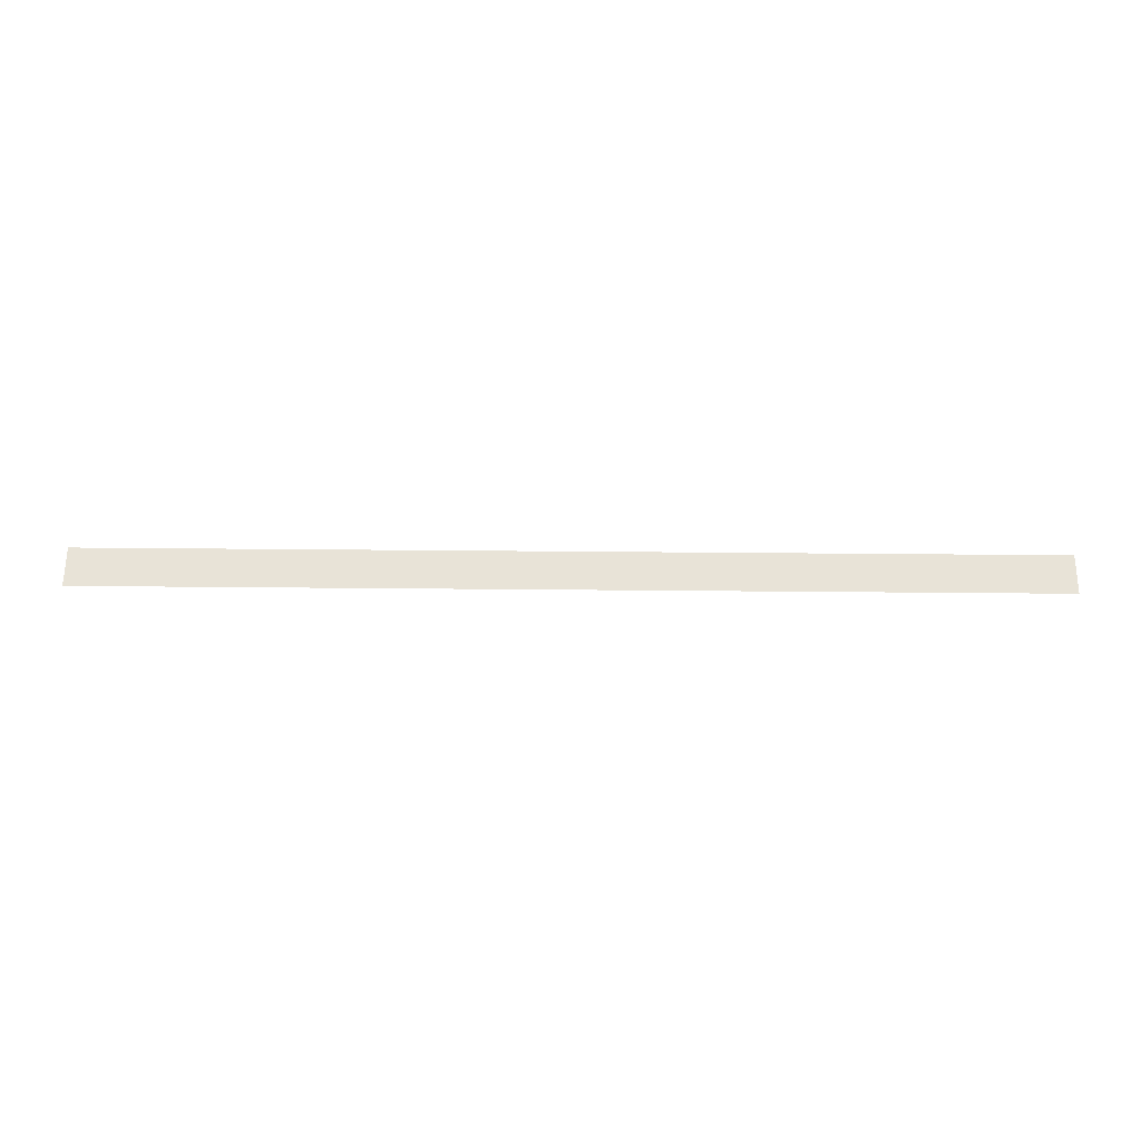
<metadata>
{"format":"obj","ext":"obj","renderer":"f3d","projection":"perspective","resolution":1024,"background":"white","views":[{"elev":61.9,"azim":0.5,"up":"+Y"}]}
</metadata>
<code>
o #ID2624
v -0.6722 0.009284 -0.1935
v -0.6331 0.009284 -0.1952
v -0.6331 0.009284 -0.1935
v -0.6722 0.009284 -0.1952
v -0.6722 0.009284 -0.1952
v -0.6722 0.009284 -0.1935
v -0.6331 0.009284 -0.1952
v -0.6331 0.009284 -0.1935
f 1 2 3
f 2 1 4
f 5 6 7
f 8 7 6

</code>
